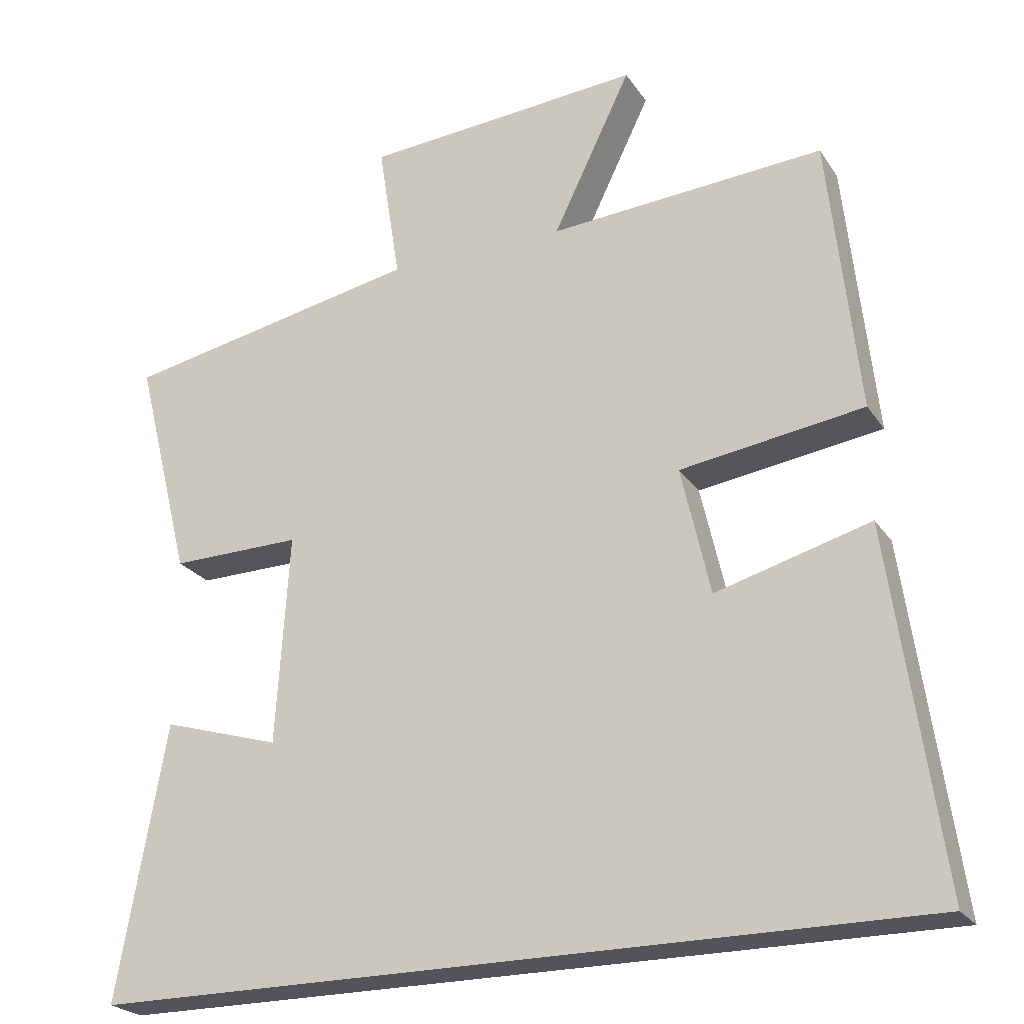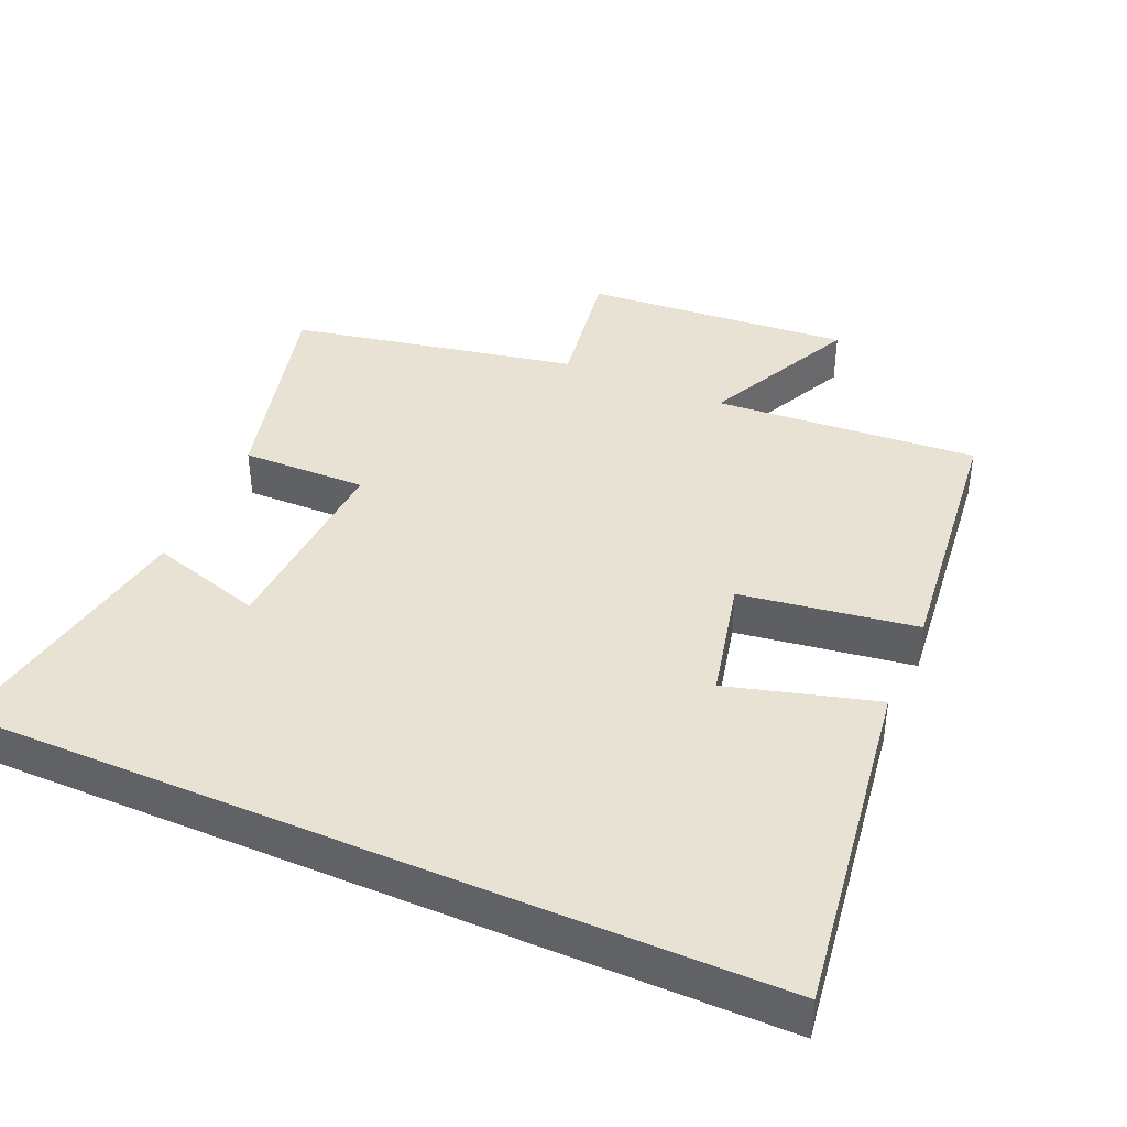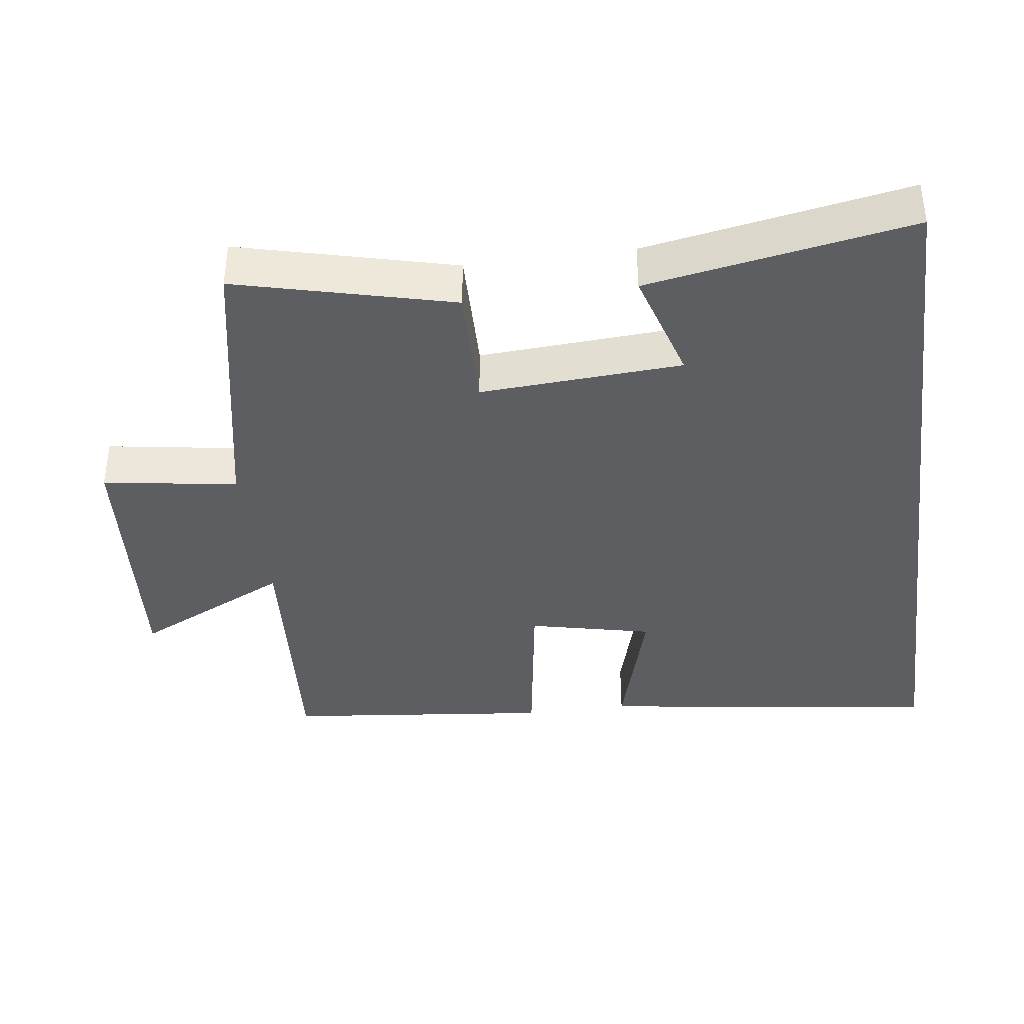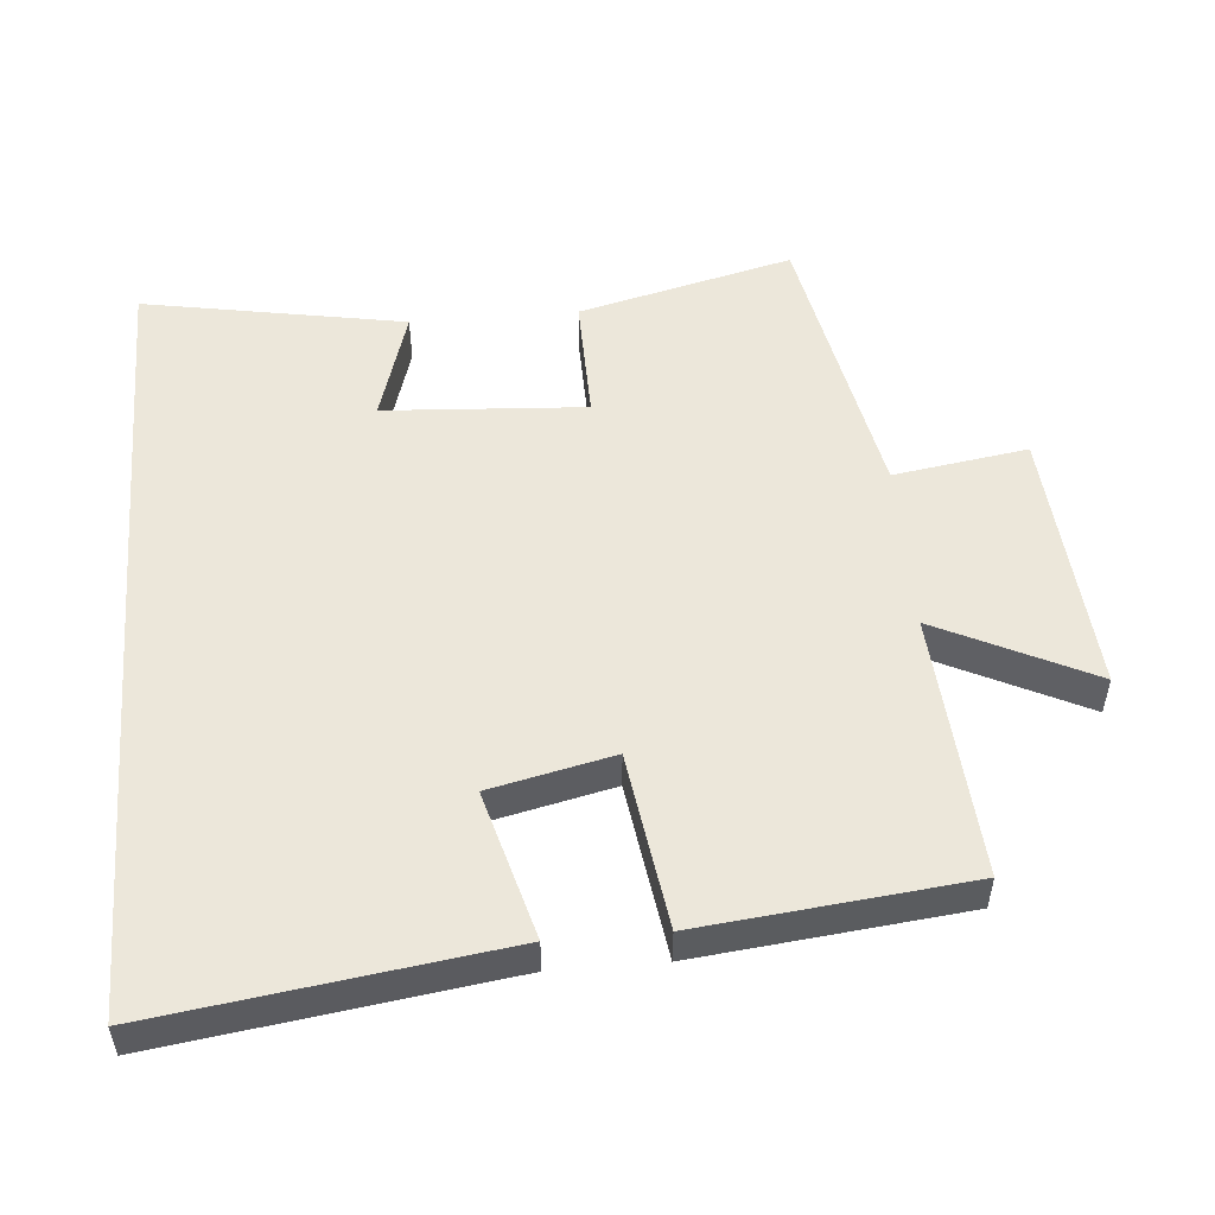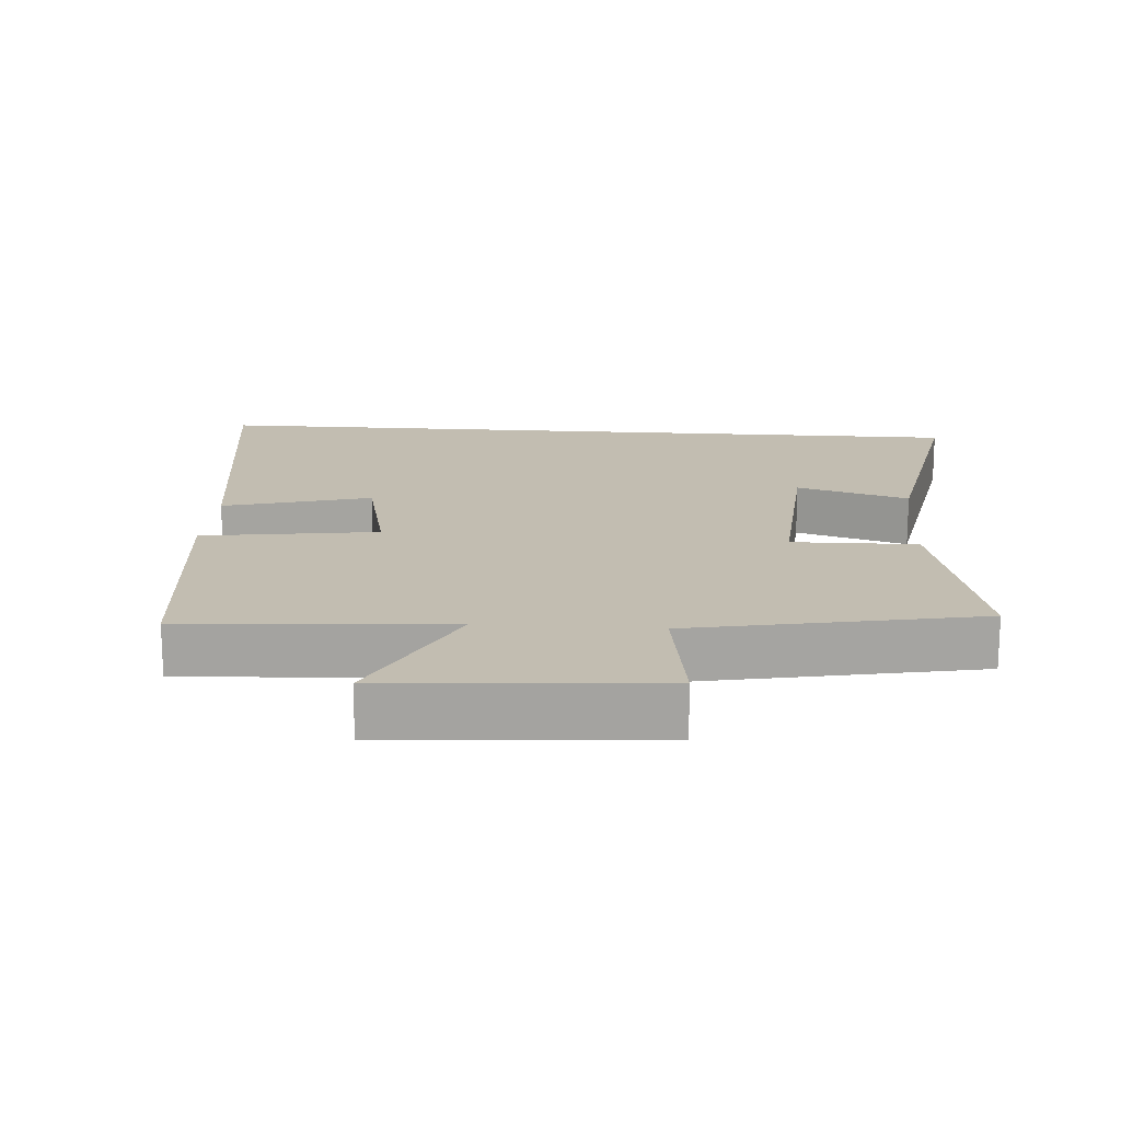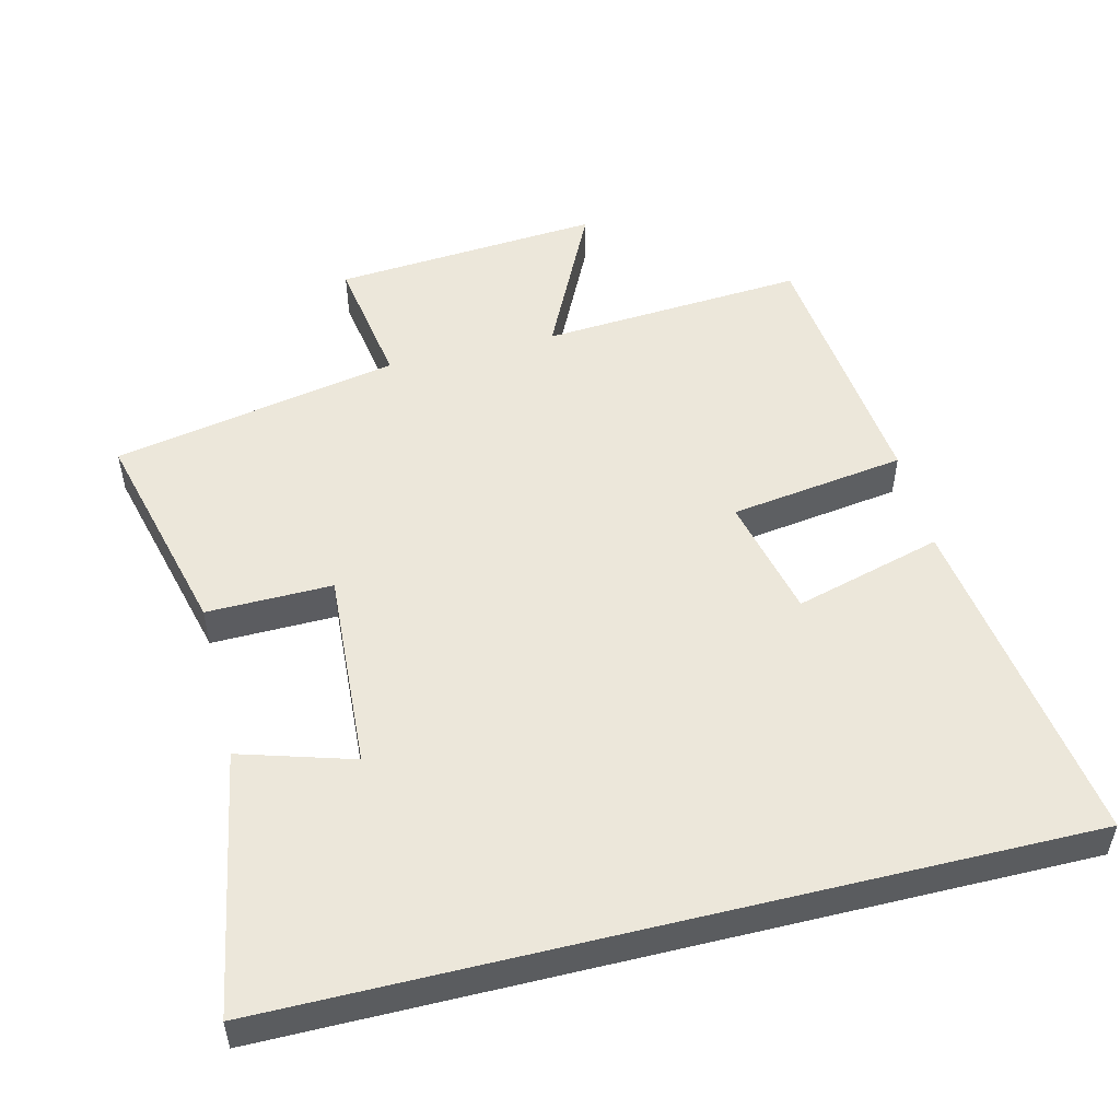
<metadata>
{"format":"obj","ext":"obj","renderer":"f3d","projection":"perspective","resolution":1024,"background":"white","views":[{"elev":-23.7,"azim":-154.6,"up":"+Z"},{"elev":40.8,"azim":-156.5,"up":"+Y"},{"elev":-38.6,"azim":97.6,"up":"+Y"},{"elev":52.3,"azim":-94.8,"up":"+Y"},{"elev":17.0,"azim":4.3,"up":"+Y"},{"elev":51.5,"azim":166.1,"up":"+Y"}]}
</metadata>
<code>
v -0.569 0.07 -0.5
v -0.5 0.07 -0.009
v -0.288 0.07 -0.068
v -0.248 0.07 0.108
v -0.5 0.07 0.145
v -0.459 0.07 0.527
v -0.08 0.07 0.5
v -0.188 0.07 0.722
v 0.196 0.07 0.692
v 0.166 0.07 0.5
v 0.577 0.07 0.419
v 0.5 0.07 0.112
v 0.32 0.07 0.115
v 0.338 0.07 -0.173
v 0.5 0.07 -0.124
v 0.567 0.07 -0.5
v -0.569 0 -0.5
v -0.5 0 -0.009
v -0.288 0 -0.068
v -0.248 0 0.108
v -0.5 0 0.145
v -0.459 0 0.527
v -0.08 0 0.5
v -0.188 0 0.722
v 0.196 0 0.692
v 0.166 0 0.5
v 0.577 0 0.419
v 0.5 0 0.112
v 0.32 0 0.115
v 0.338 0 -0.173
v 0.5 0 -0.124
v 0.567 0 -0.5
f 14 15 16 1
f 13 14 1
f 10 11 12 13
f 10 13 1
f 7 8 9 10
f 4 5 6 7
f 3 4 7 10
f 1 2 3
f 1 3 10
f 17 32 31 30
f 17 30 29
f 29 28 27 26
f 17 29 26
f 26 25 24 23
f 23 22 21 20
f 26 23 20 19
f 19 18 17
f 26 19 17
f 1 17 18 2
f 2 18 19 3
f 3 19 20 4
f 4 20 21 5
f 5 21 22 6
f 6 22 23 7
f 7 23 24 8
f 8 24 25 9
f 9 25 26 10
f 10 26 27 11
f 11 27 28 12
f 12 28 29 13
f 13 29 30 14
f 14 30 31 15
f 15 31 32 16
f 16 32 17 1

</code>
